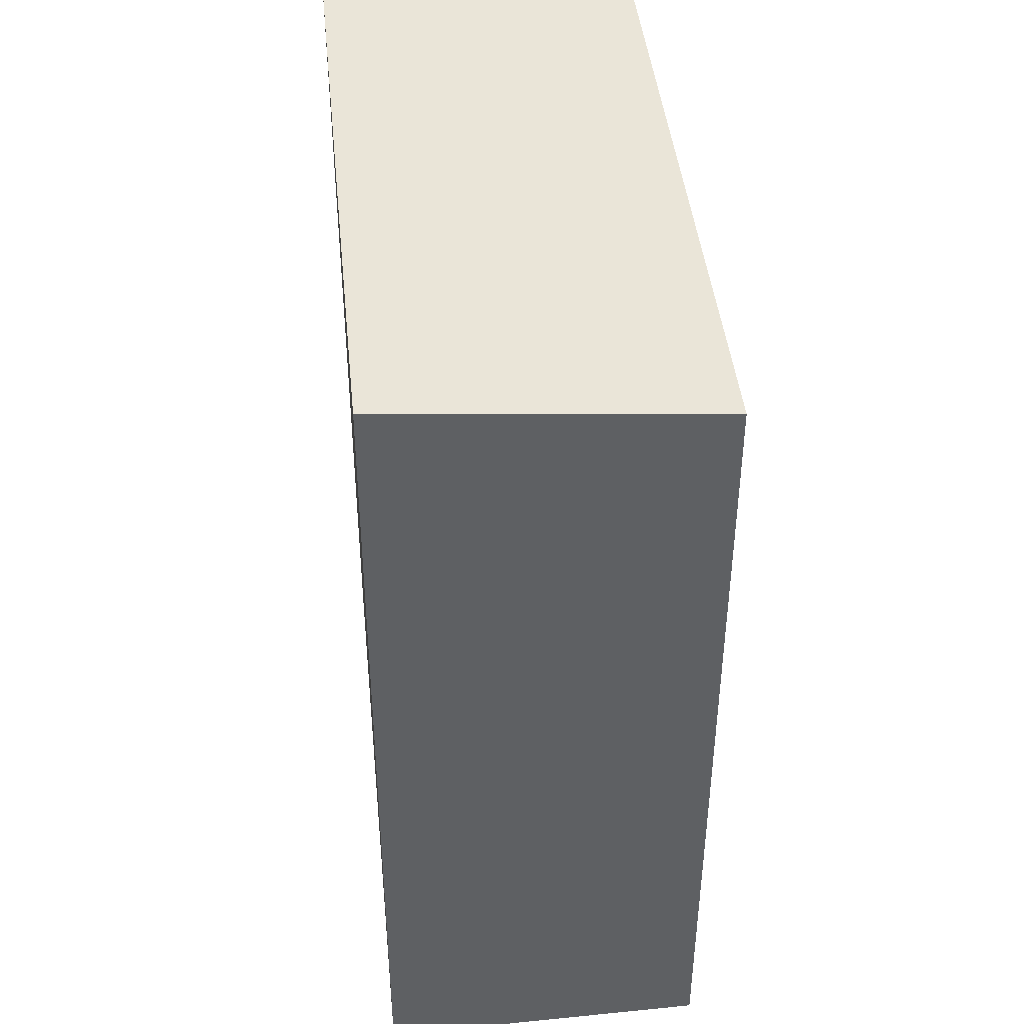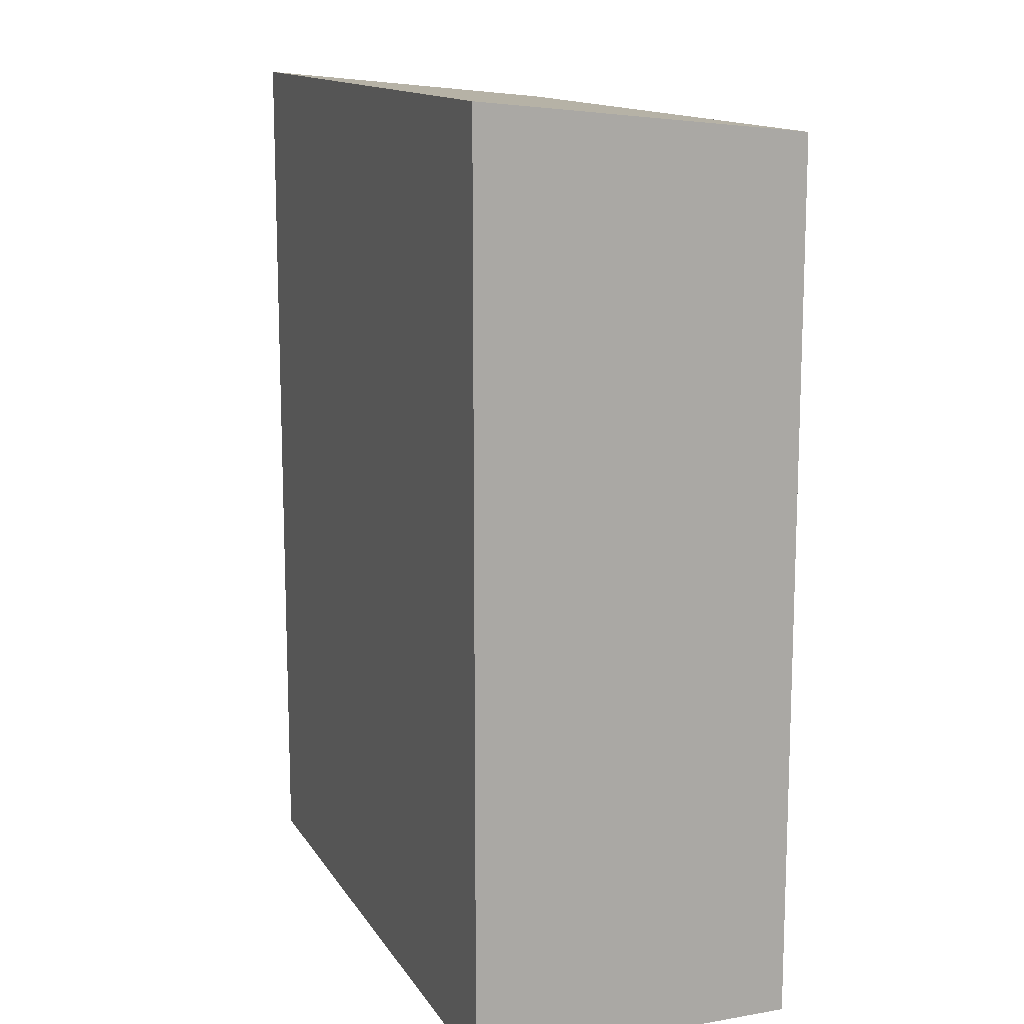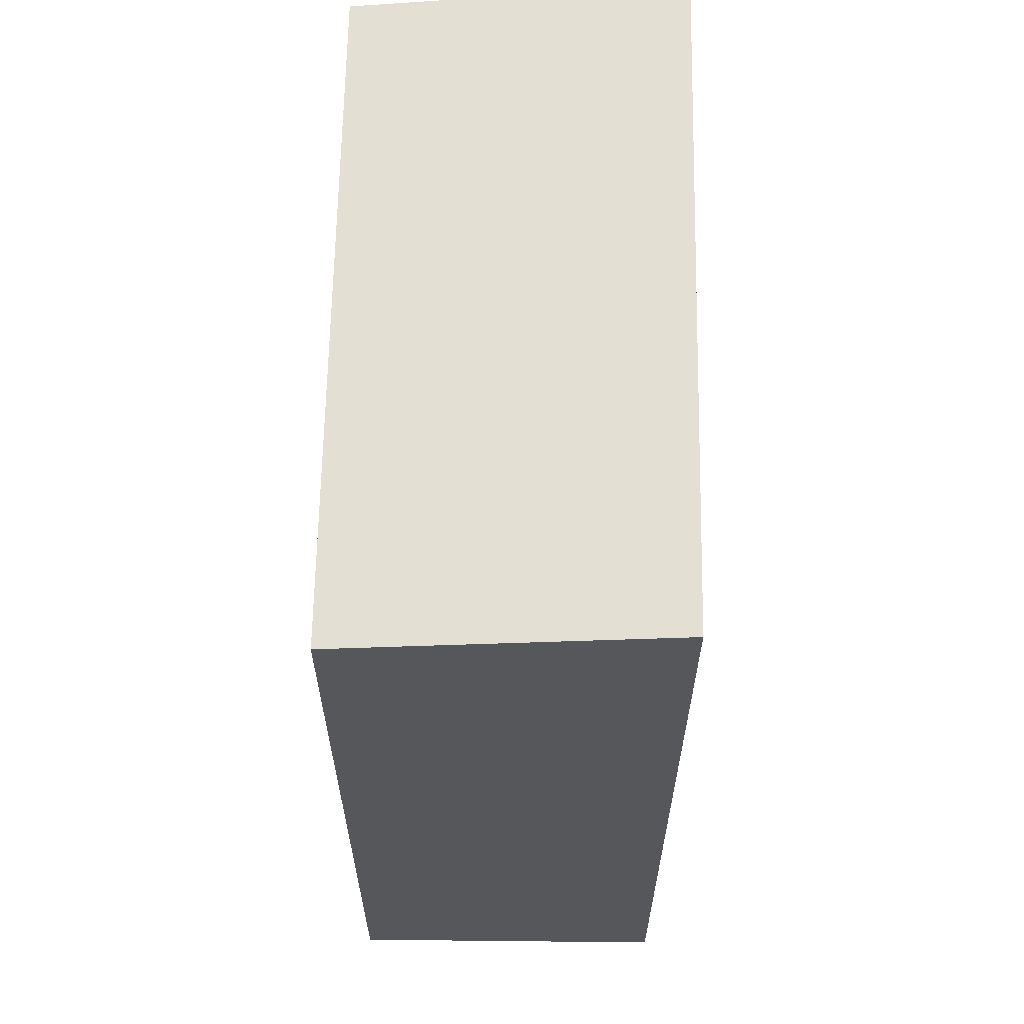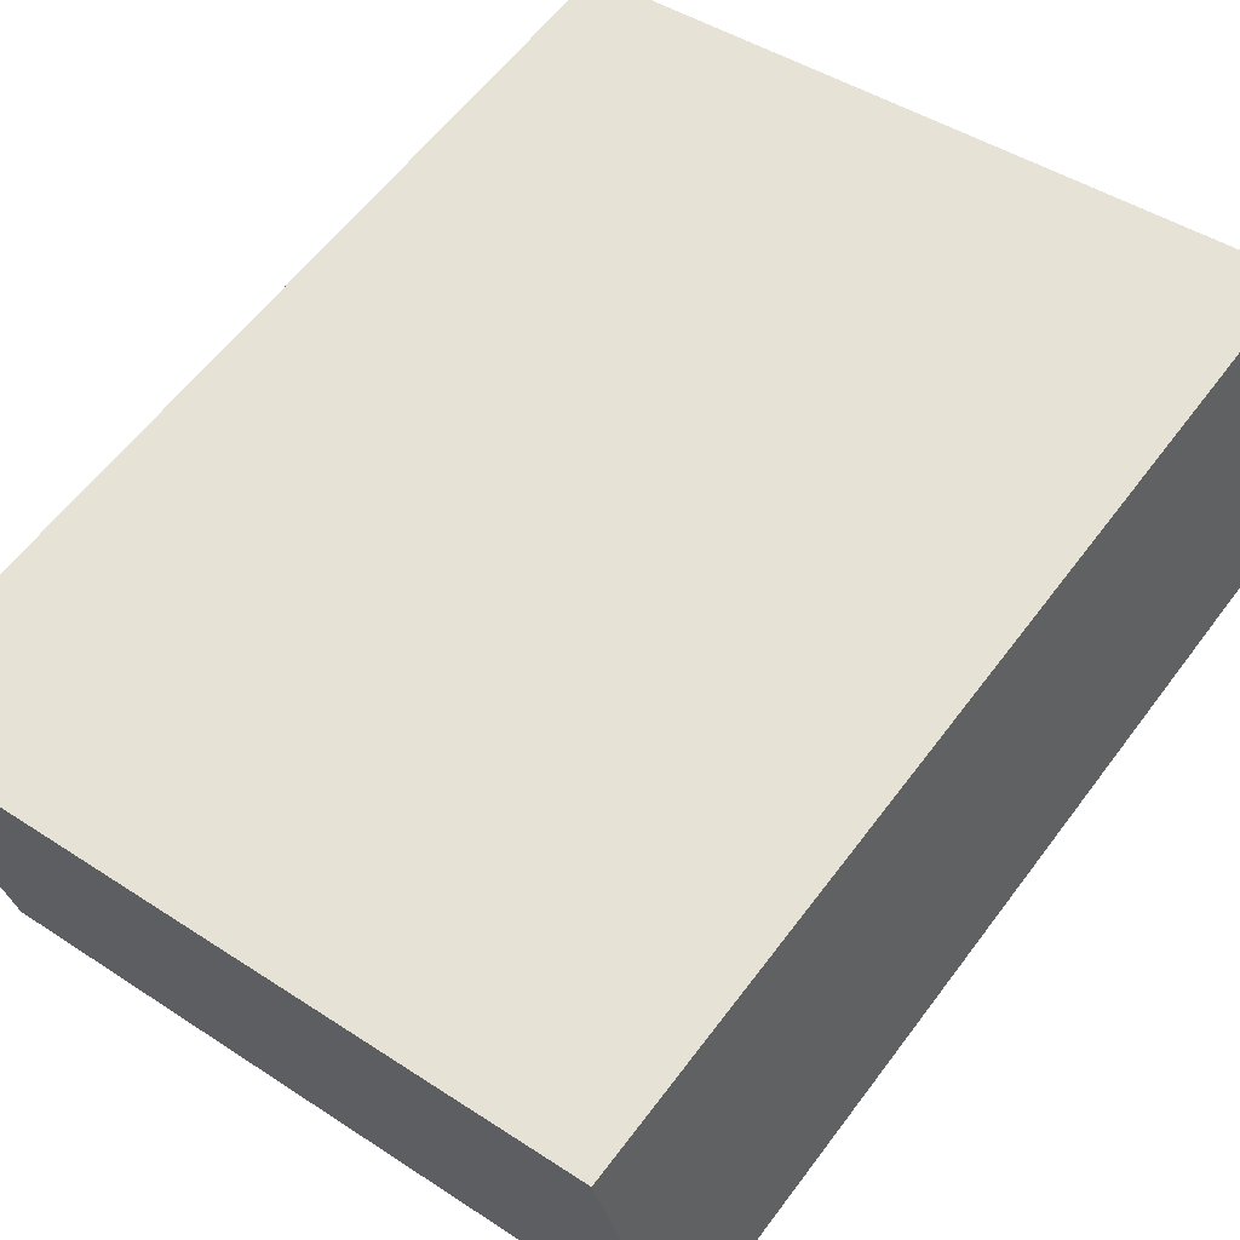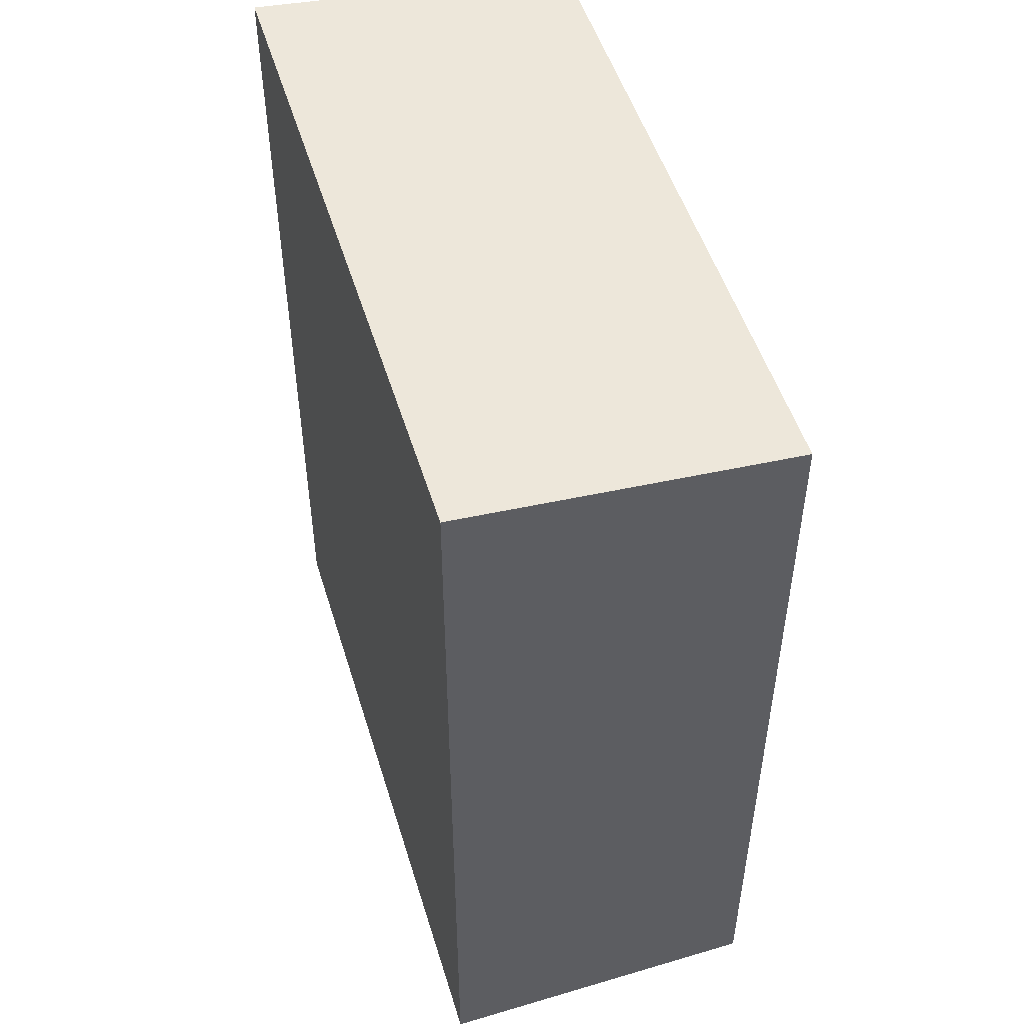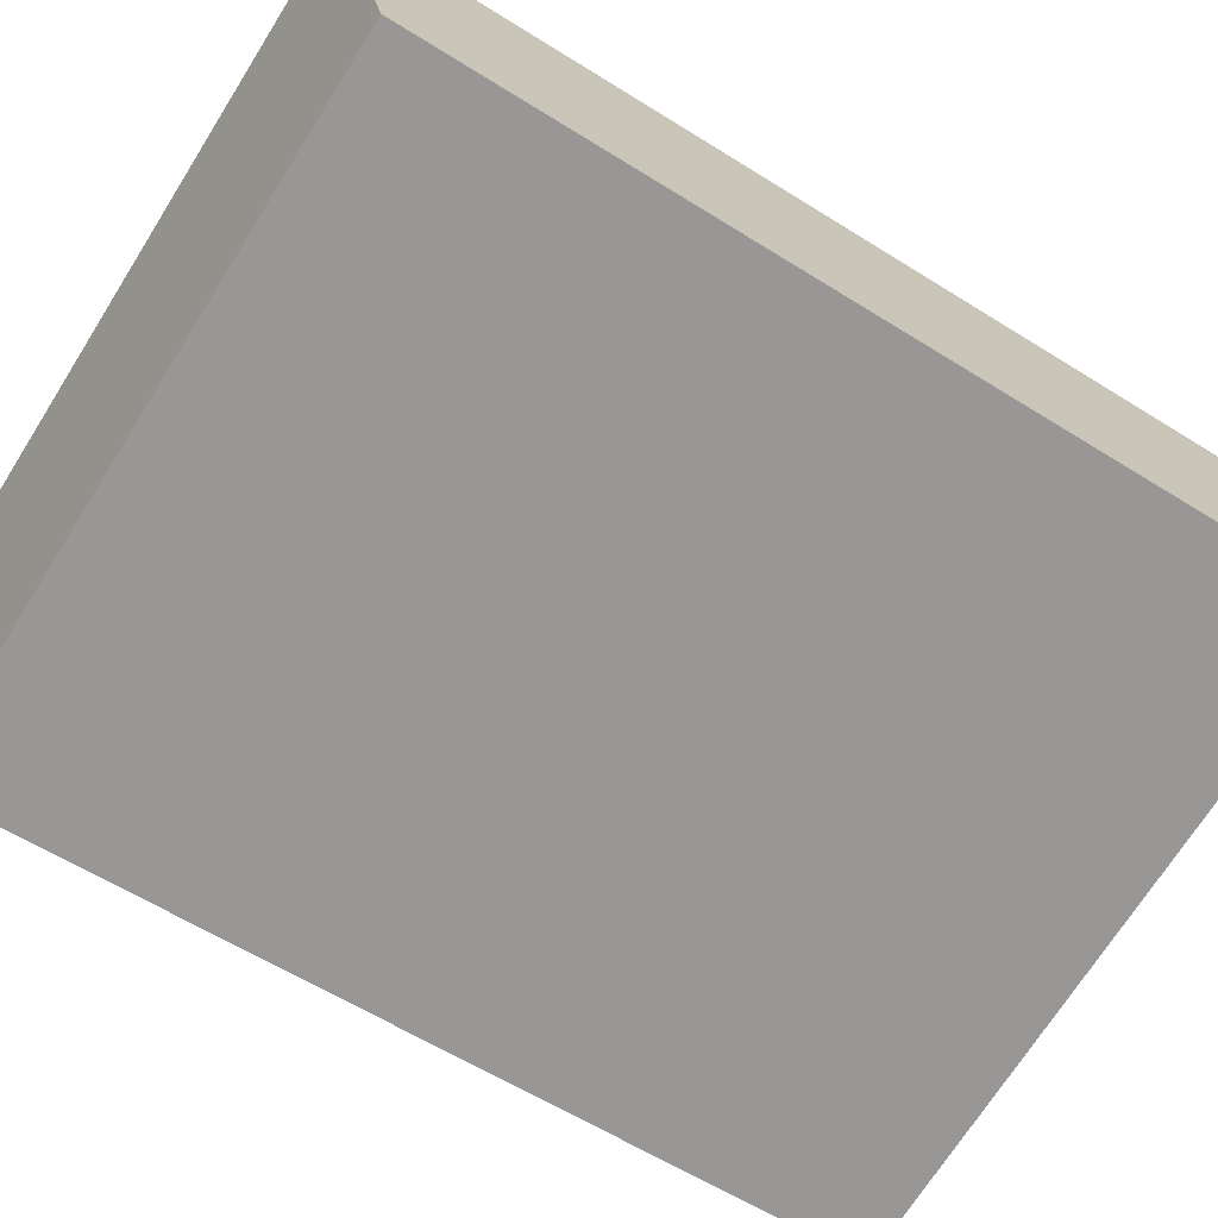
<metadata>
{"format":"obj","ext":"obj","renderer":"f3d","projection":"perspective","resolution":1024,"background":"white","views":[{"elev":43.8,"azim":92.9,"up":"+Y"},{"elev":13.4,"azim":78.1,"up":"+Y"},{"elev":63.3,"azim":-80.3,"up":"+Y"},{"elev":59.2,"azim":-143.6,"up":"+Z"},{"elev":51.2,"azim":81.7,"up":"+Y"},{"elev":-60.5,"azim":-122.7,"up":"+Z"}]}
</metadata>
<code>
v  11.92 15.5 -1.851
v  0.915 16.1 5.706
v  12.9 16.1 3.907
v  0 15.51 9.494e-16
v  12.9 -2.392e-16 3.907
v  11.92 1.133e-16 -1.851
v  0 0 0
v  0.915 -3.494e-16 5.706
g defaultobject
f 1 2 3
f 2 1 4
f 5 1 3
f 1 5 6
f 1 7 4
f 7 1 6
f 4 8 2
f 8 4 7
f 8 3 2
f 3 8 5
f 8 6 5
f 6 8 7

</code>
